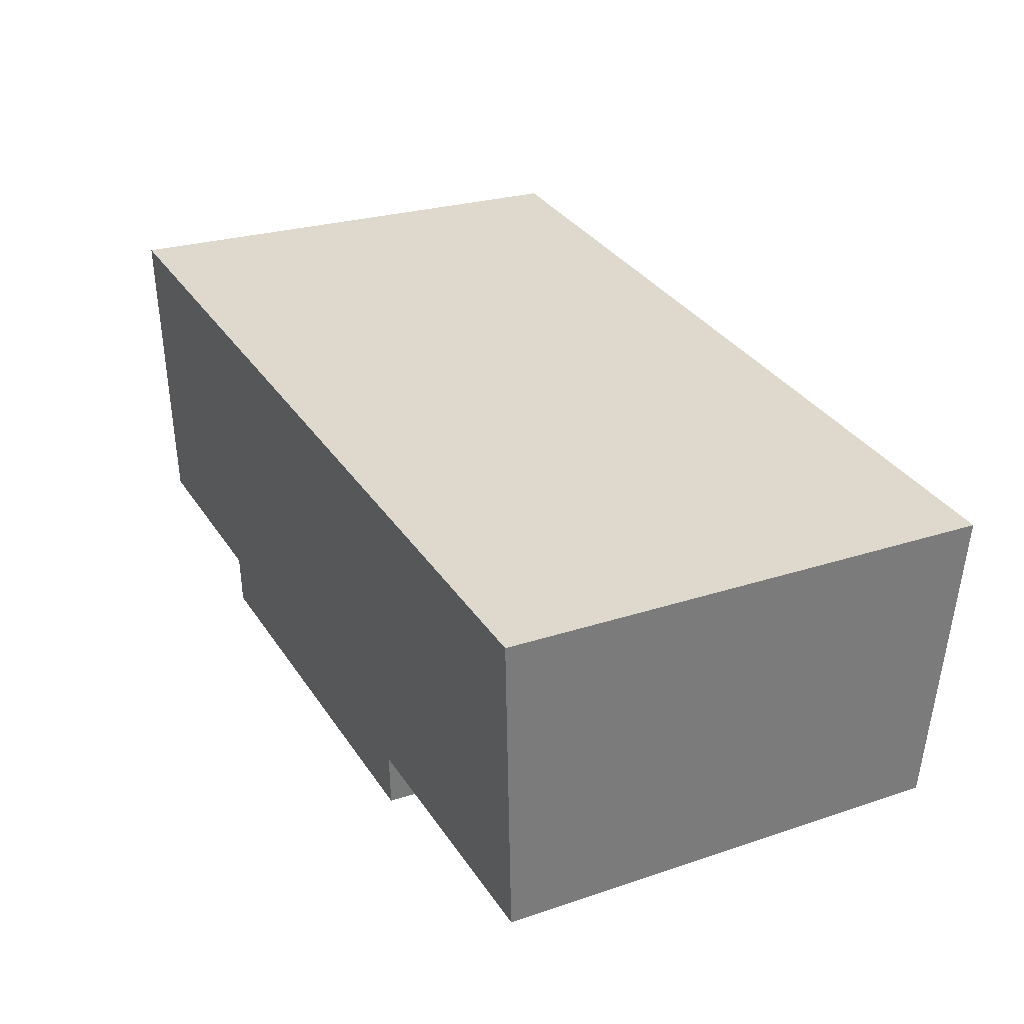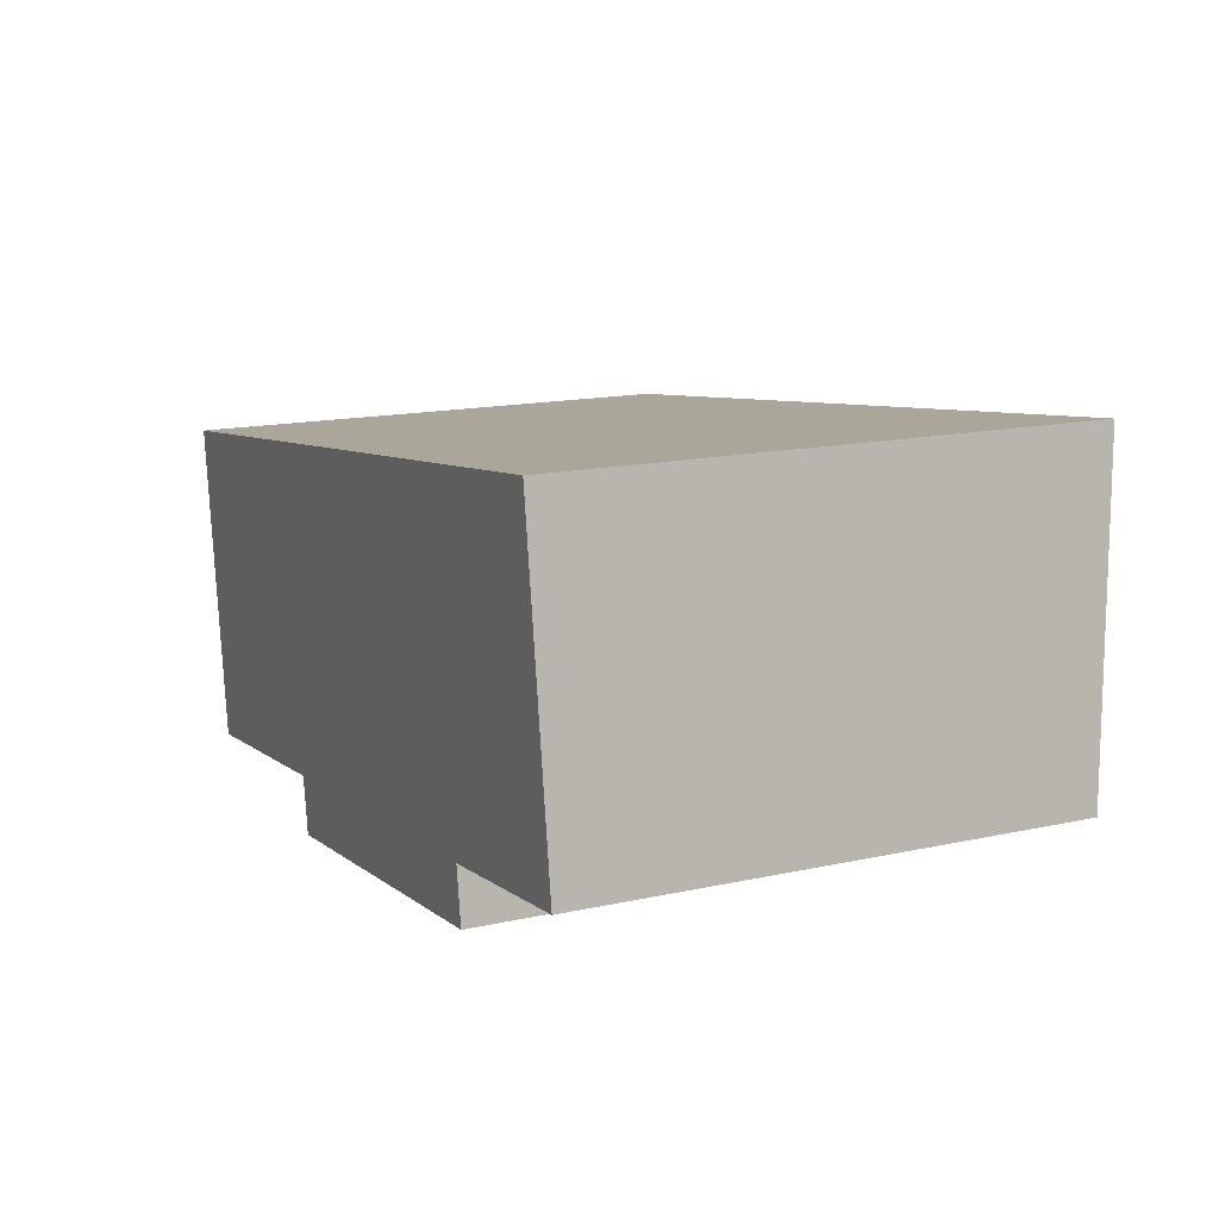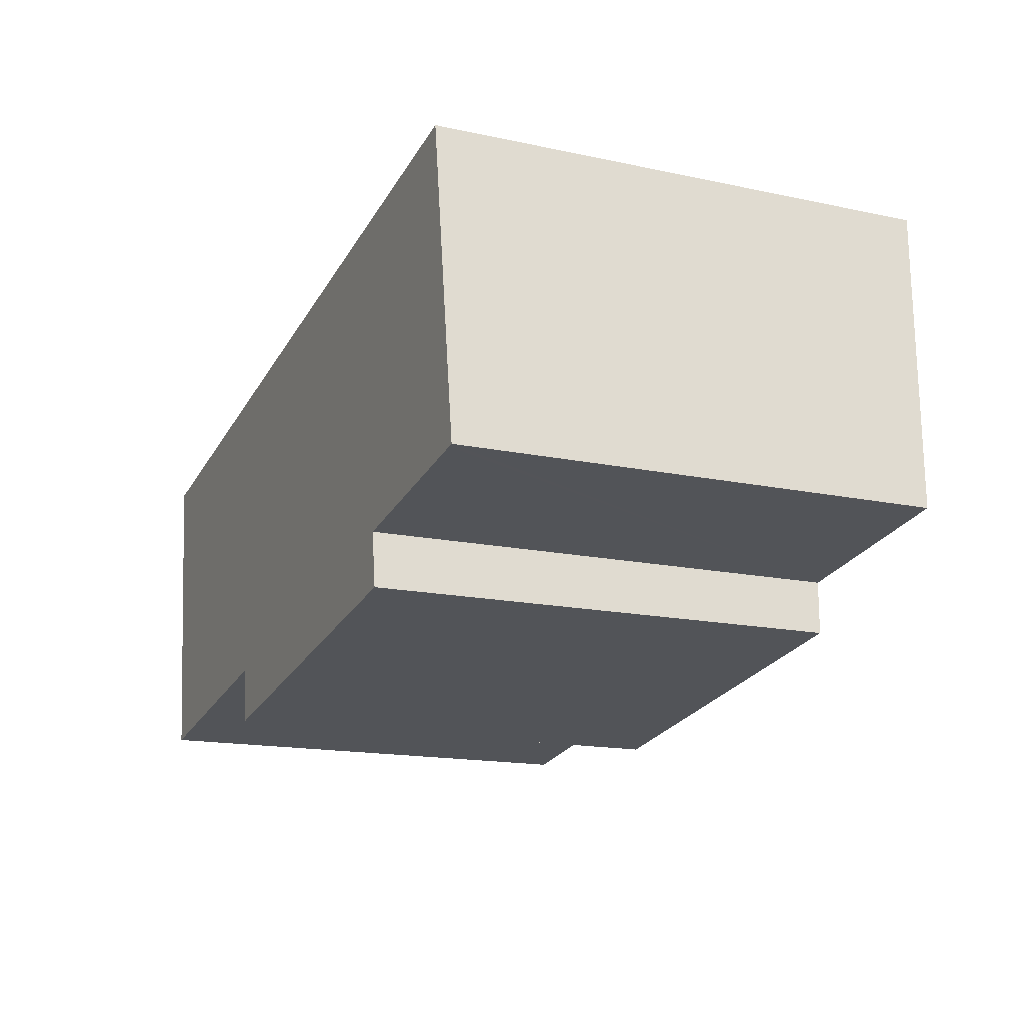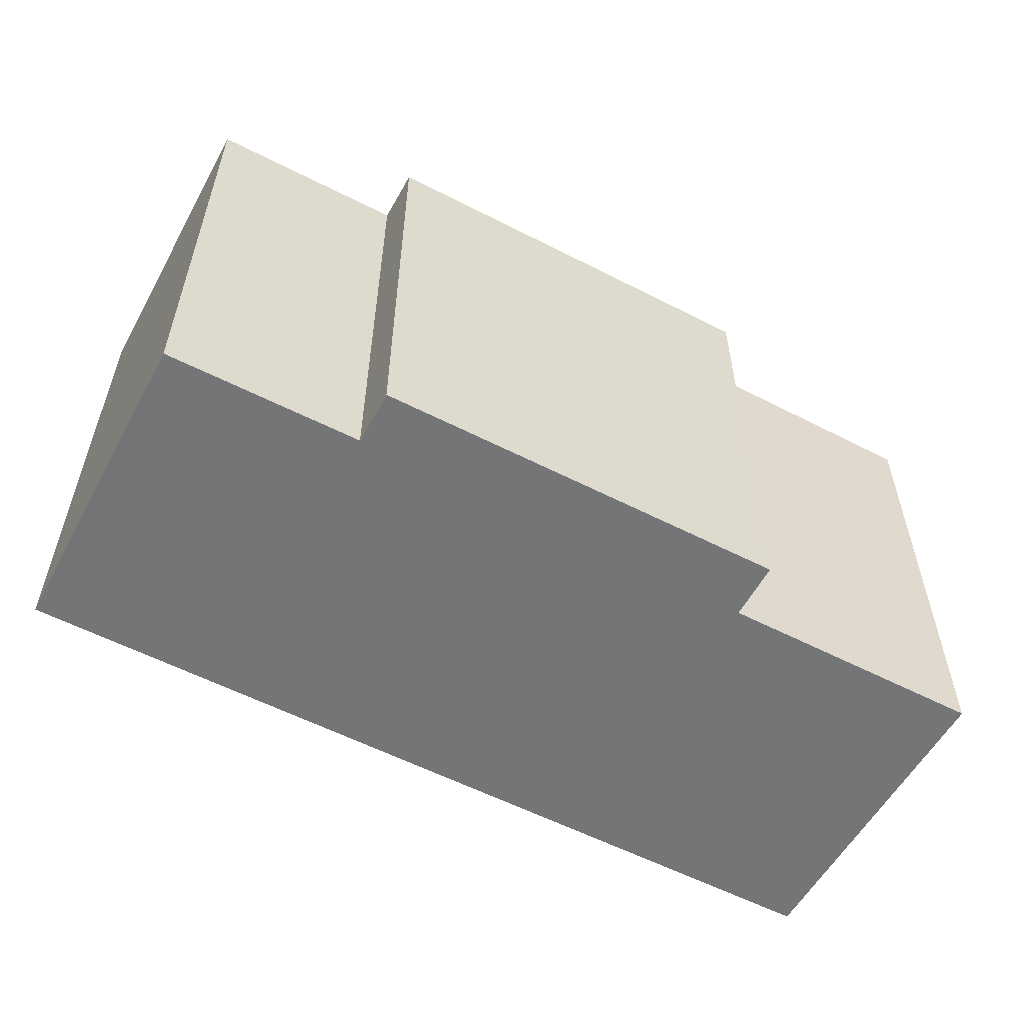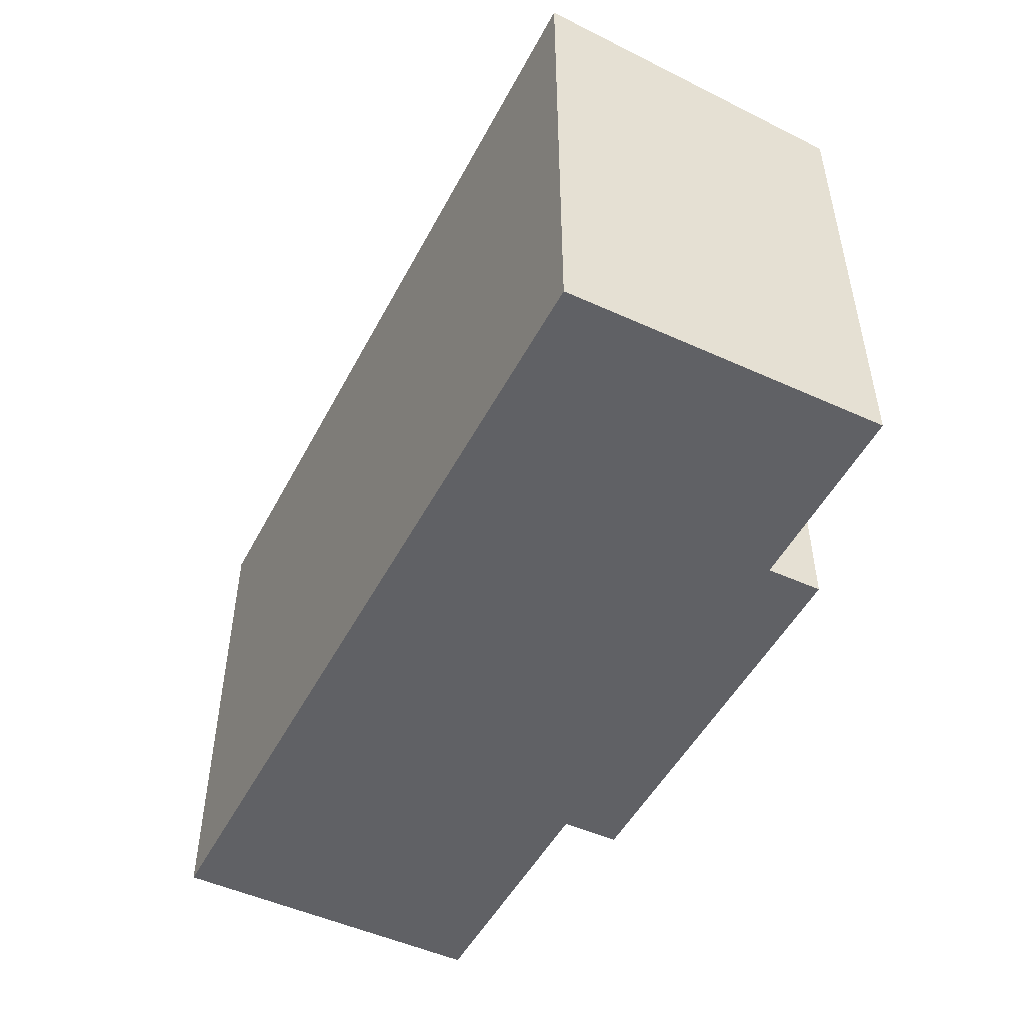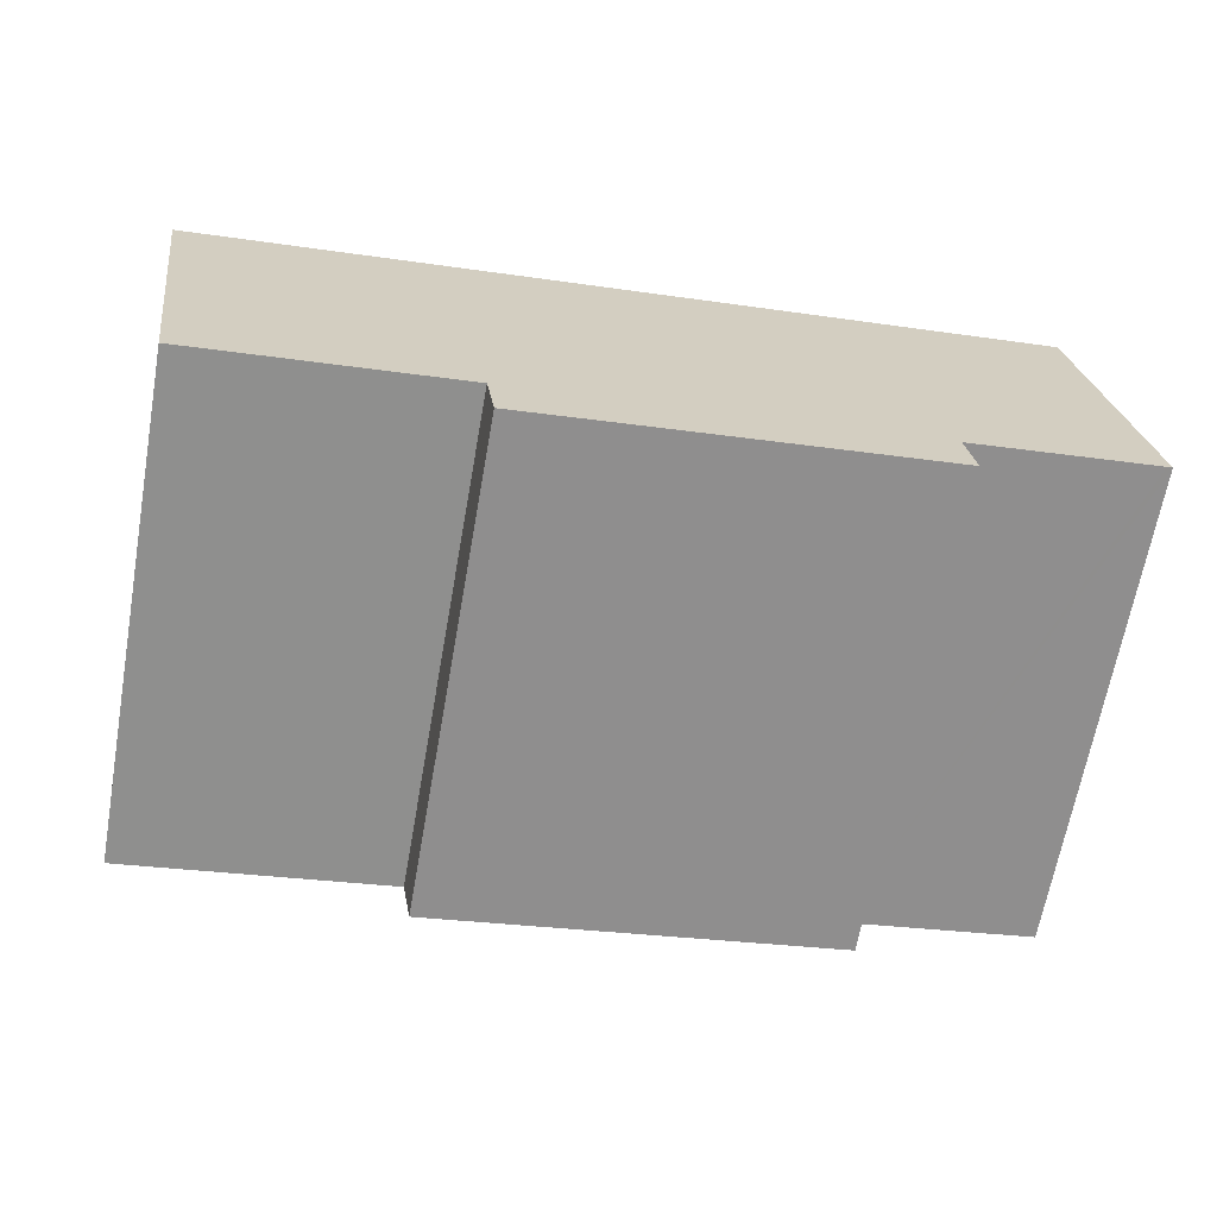
<metadata>
{"format":"obj","ext":"obj","renderer":"f3d","projection":"perspective","resolution":1024,"background":"white","views":[{"elev":24.5,"azim":-118.9,"up":"+Z"},{"elev":15.4,"azim":65.1,"up":"+Z"},{"elev":-16.0,"azim":66.1,"up":"+Z"},{"elev":-56.5,"azim":143.6,"up":"+Y"},{"elev":-49.5,"azim":55.1,"up":"+Y"},{"elev":-66.1,"azim":-10.1,"up":"+Z"}]}
</metadata>
<code>
v  27.26 17.79 3.804
v  24.72 16.76 -7.882
v  18.3 17.79 2.557
v  31.21 16.76 -6.92
v  29.42 17.79 4.105
v  29.8 17.79 4.157
v  31.26 16.76 -6.913
v  29.82 17.78 4.046
v  31.4 16.77 -6.892
v  0.016 17.78 -0.116
v  10.61 16.76 -9.818
v  1.502 16.76 -11.1
v  0 17.79 1.089e-15
v  0.248 17.79 0.035
v  0.293 17.79 0.041
v  4.874 17.79 0.682
v  13.88 17.79 1.943
v  10.91 16.58 -11.81
v  24.99 16.58 -9.778
v  29.8 -2.545e-16 4.157
v  31.4 4.22e-16 -6.892
v  29.82 -2.477e-16 4.046
v  24.72 4.826e-16 -7.882
v  24.99 5.987e-16 -9.778
v  31.21 4.237e-16 -6.92
v  31.26 4.233e-16 -6.913
v  10.91 7.229e-16 -11.81
v  10.61 6.012e-16 -9.818
v  1.502 6.796e-16 -11.1
v  0 0 0
v  0.016 7.103e-18 -0.116
v  29.42 -2.514e-16 4.105
v  27.26 -2.329e-16 3.804
v  18.3 -1.566e-16 2.557
v  13.88 -1.19e-16 1.943
v  4.874 -4.176e-17 0.682
v  0.293 -2.511e-18 0.041
v  0.248 -2.143e-18 0.035
g defaultobject
f 1 2 3
f 2 1 4
f 4 1 5
f 4 5 6
f 4 6 7
f 7 6 8
f 7 8 9
f 10 11 12
f 11 10 13
f 11 13 14
f 11 14 15
f 11 15 16
f 11 16 17
f 11 17 18
f 18 17 19
f 19 17 3
f 19 3 2
f 20 8 6
f 8 20 9
f 9 20 21
f 21 20 22
f 23 19 2
f 19 23 24
f 21 7 9
f 7 21 4
f 4 21 2
f 2 21 25
f 2 25 23
f 25 21 26
f 24 18 19
f 18 24 27
f 28 12 11
f 12 28 29
f 18 28 11
f 28 18 27
f 29 10 12
f 10 29 13
f 13 29 30
f 30 29 31
f 5 20 6
f 20 5 32
f 32 5 1
f 32 1 33
f 33 1 3
f 33 3 34
f 34 3 17
f 34 17 35
f 35 17 16
f 35 16 36
f 36 16 15
f 36 15 37
f 37 15 14
f 37 14 38
f 38 14 13
f 38 13 30
f 31 38 30
f 38 31 29
f 38 29 37
f 37 29 36
f 36 29 28
f 36 28 35
f 35 28 27
f 35 27 34
f 34 27 24
f 34 24 23
f 34 23 33
f 23 32 33
f 32 23 25
f 32 25 20
f 20 25 22
f 22 25 26
f 22 26 21

</code>
